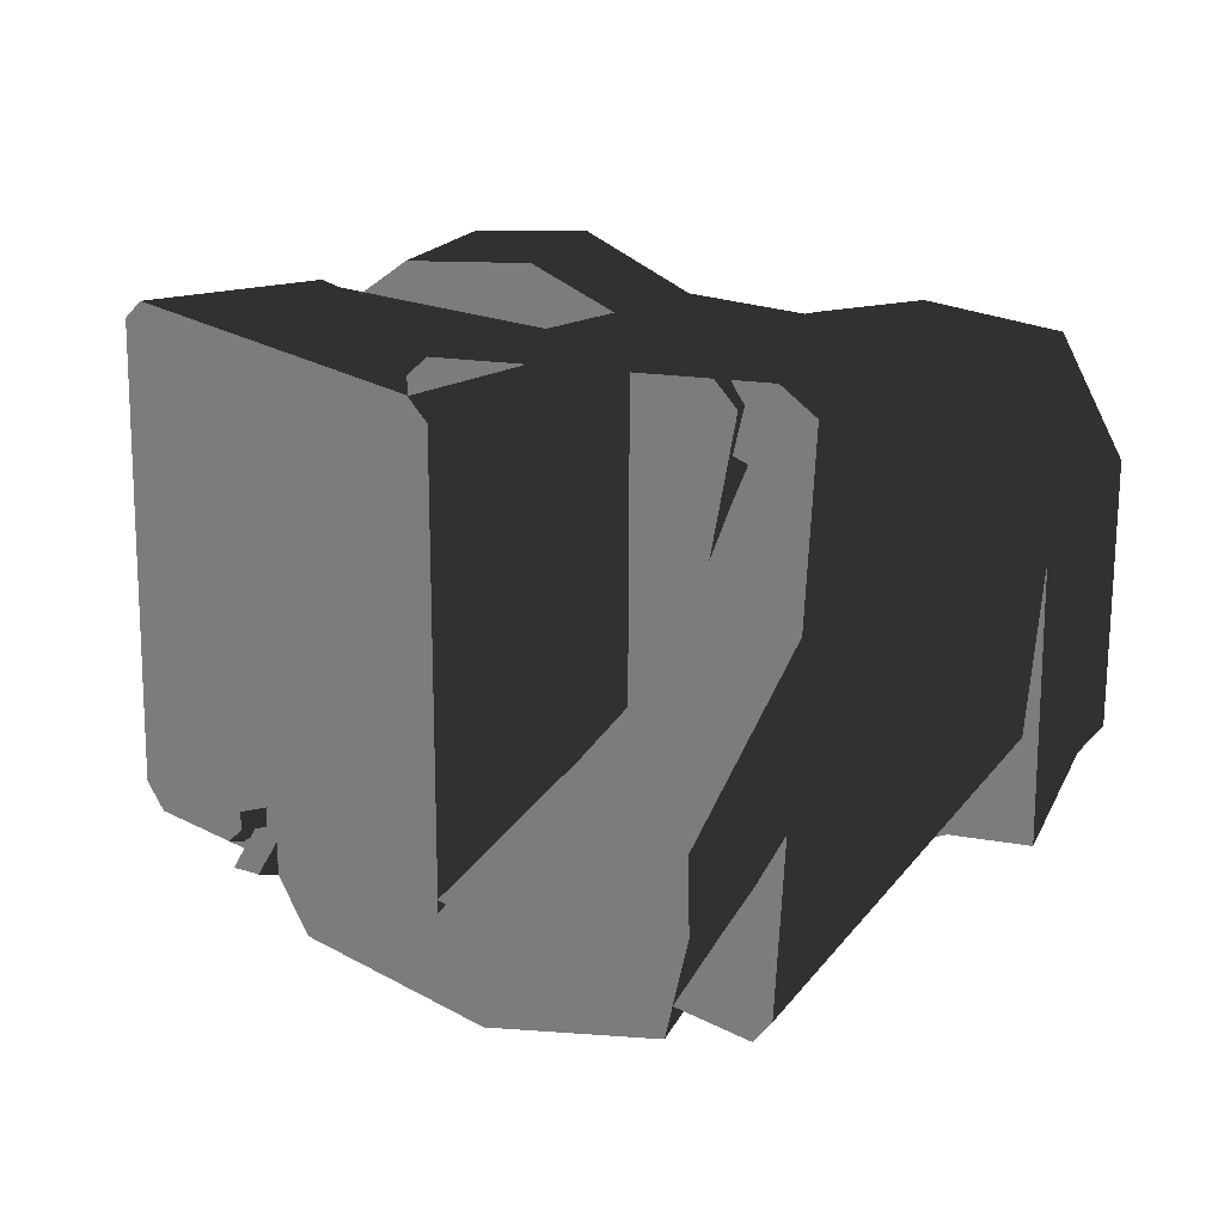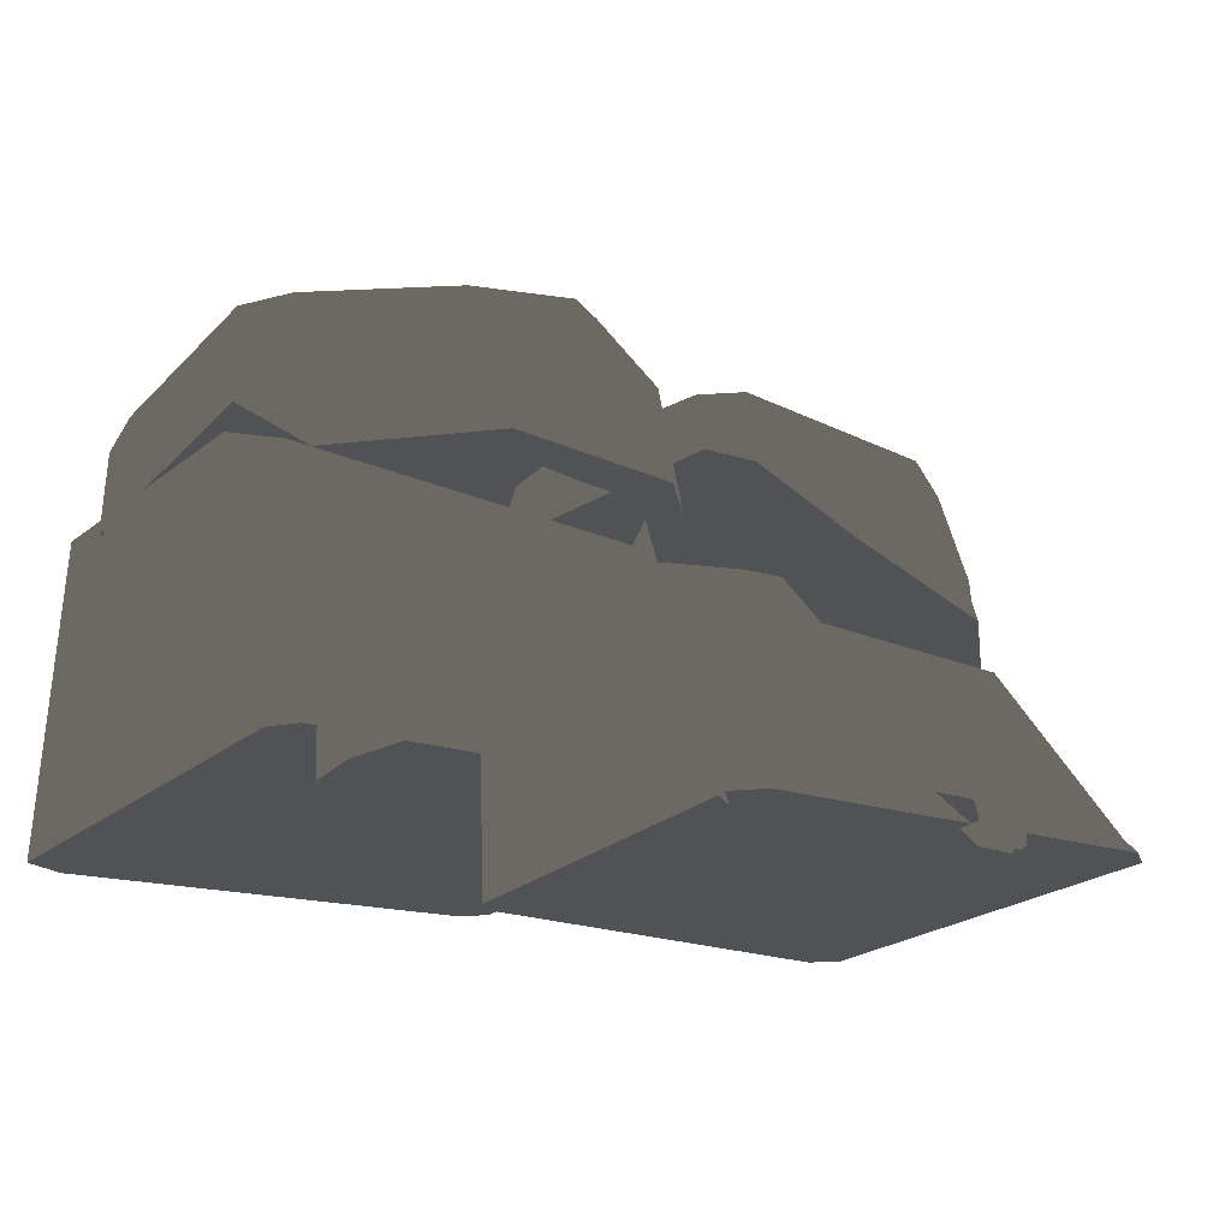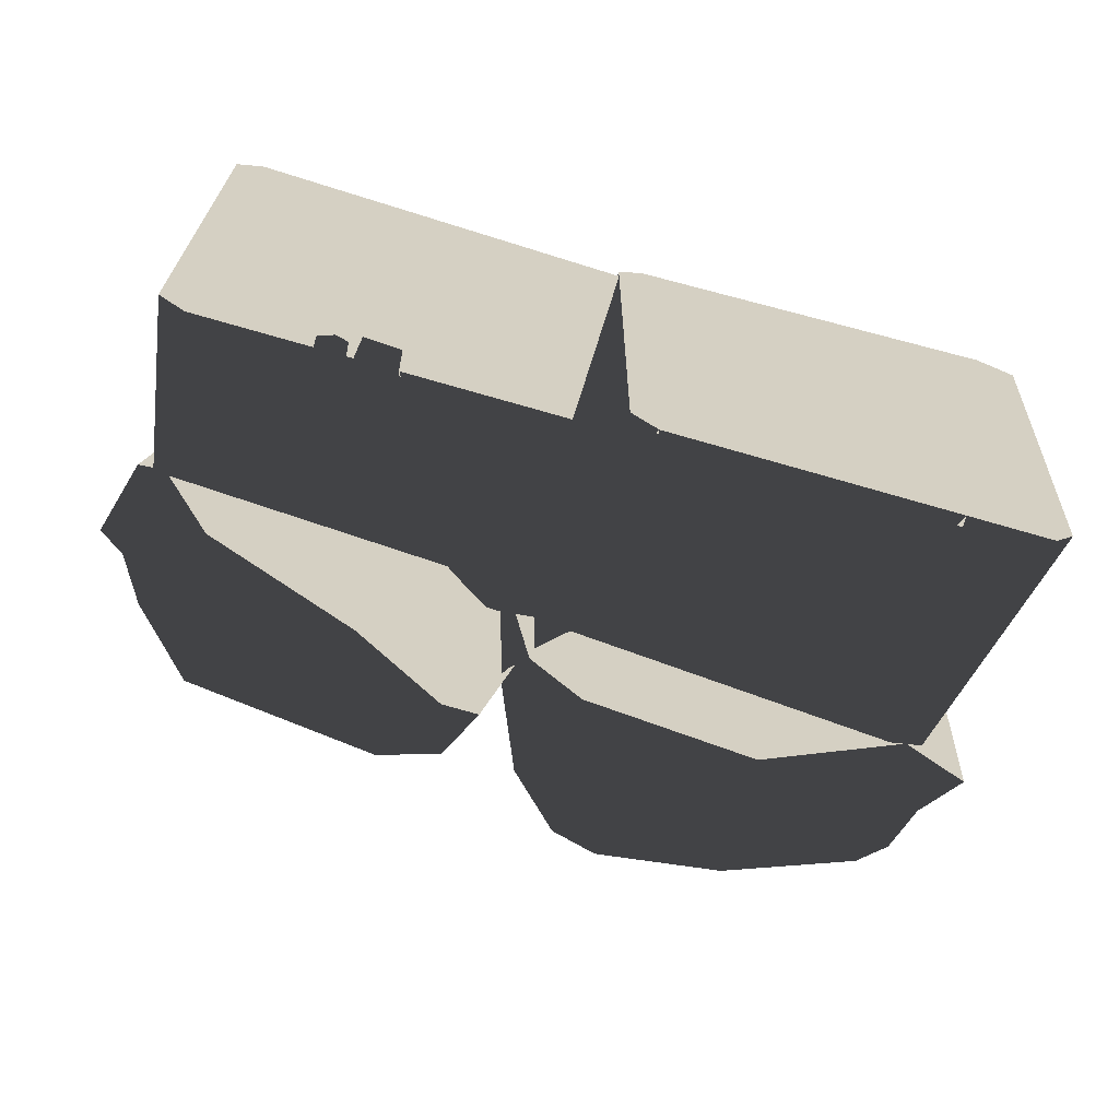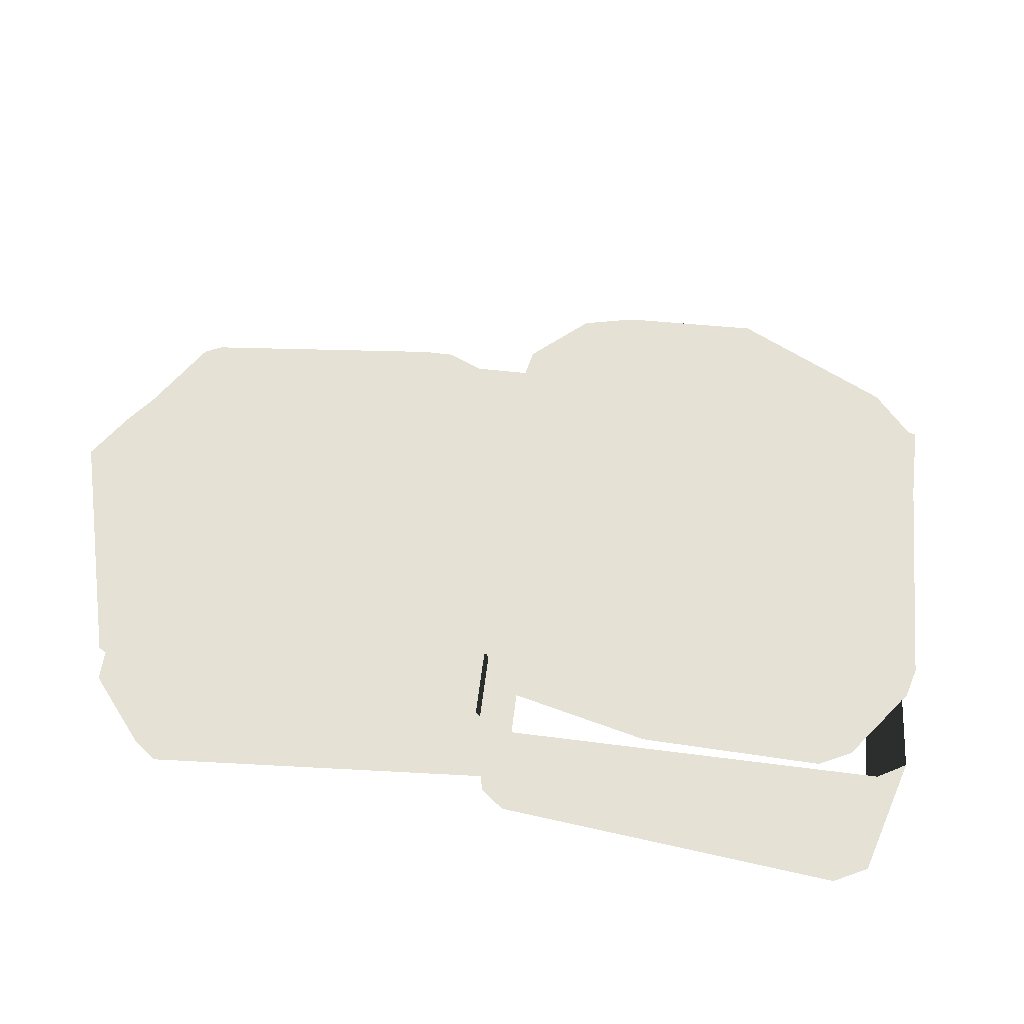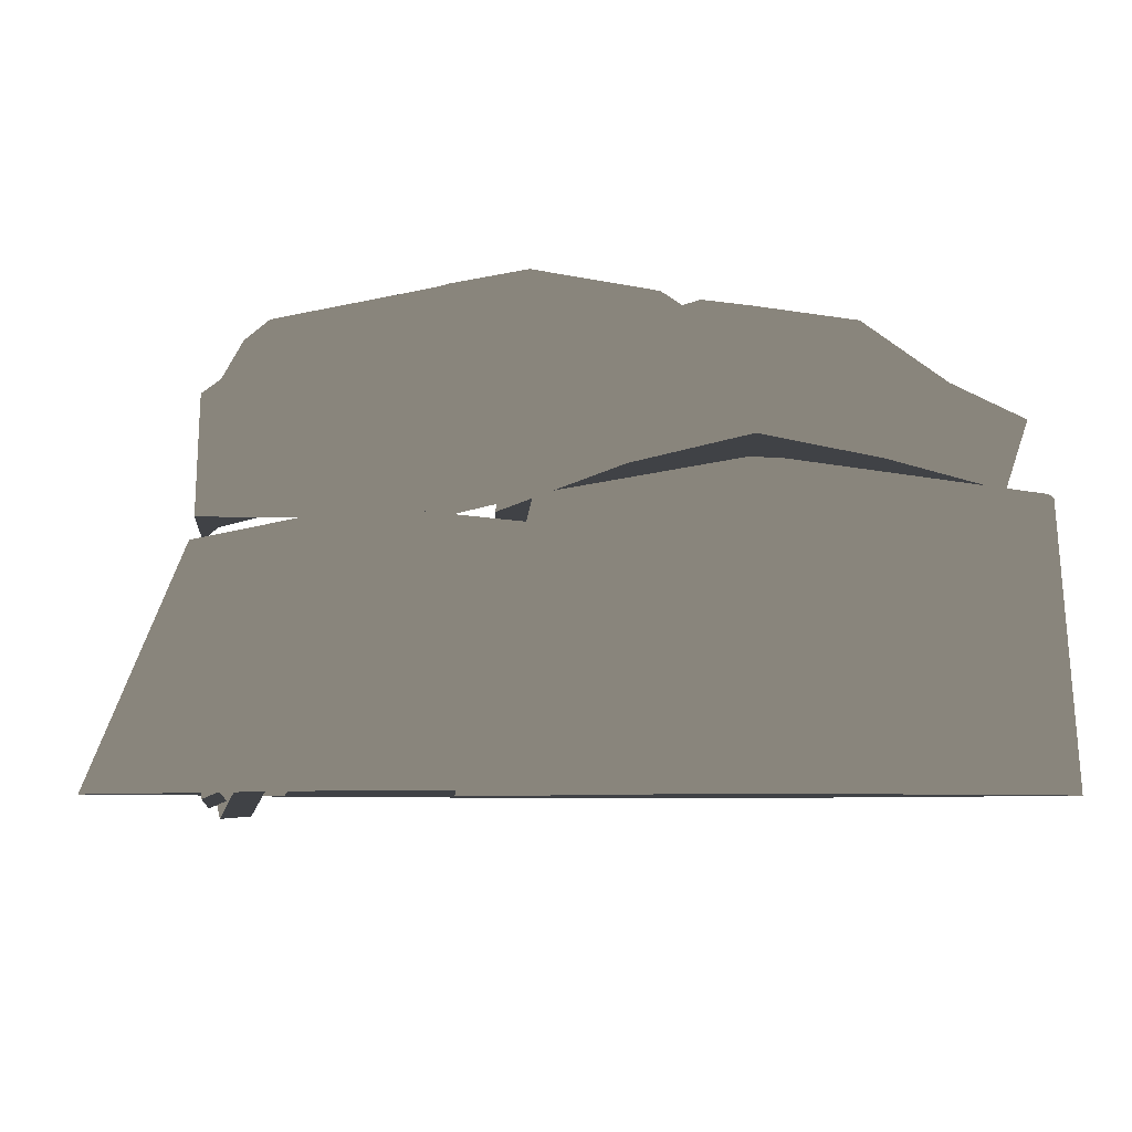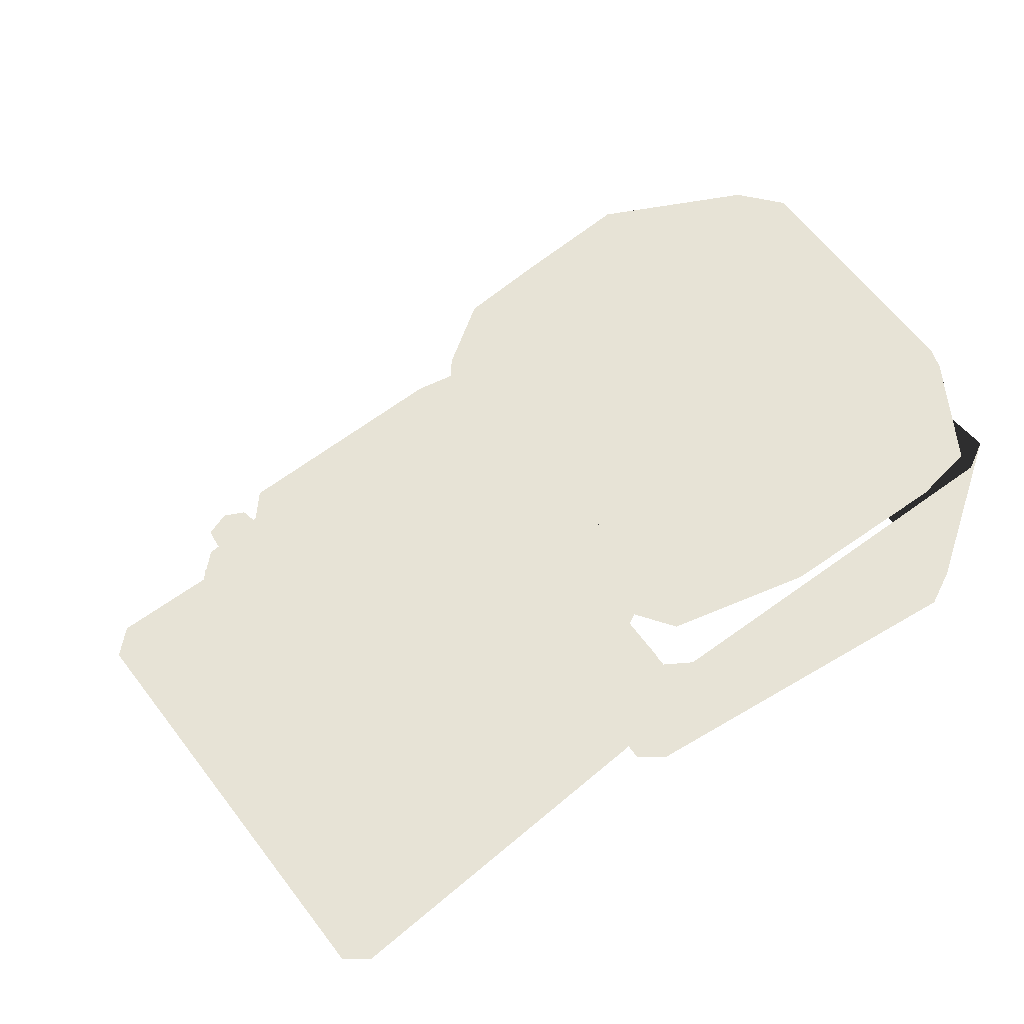
<metadata>
{"format":"obj","ext":"obj","renderer":"f3d","projection":"perspective","resolution":1024,"background":"white","views":[{"elev":17.1,"azim":46.2,"up":"+Z"},{"elev":-20.8,"azim":149.7,"up":"+Y"},{"elev":-66.5,"azim":-16.5,"up":"+Z"},{"elev":64.6,"azim":7.3,"up":"+Y"},{"elev":-6.2,"azim":-39.1,"up":"+Y"},{"elev":62.8,"azim":-36.4,"up":"+Y"}]}
</metadata>
<code>
g wall_2_S5
v -1.547 0.6303 0.5553
v -0.4988 0.002503 0.5187
v -1.547 0.002503 0.5959
v -1.547 0.002503 0.5959
v -1.618 0.6303 0.5672
v -1.547 0.6303 0.5553
v -1.618 0.6303 0.5672
v -1.547 0.002503 0.5959
v -1.618 0.002503 0.5429
v -0.4255 0.8421 0.6533
v 0.6258 0.002503 0.7174
v -0.4255 0.002503 0.6167
v -1.177 0.118 -0.8589
v -1.113 0.1552 -0.8663
v -1.186 0.2104 -0.7559
v -1.167 0.2286 -0.7805
v -1.069 0.234 -0.7747
v -1.173 0.2198 -0.7449
v -1.186 0.2104 -0.7559
v -1.065 0.2268 -0.7377
v -1.053 0.2173 -0.7489
v -1.048 0.1242 -0.8529
v -1.066 -0.05442 -0.7967
v -1.07 0.02123 -0.7121
v -1.113 0.1552 -0.8663
v -1.167 0.2286 -0.7805
v -1.186 0.2104 -0.7559
v -0.4988 0.002503 0.5187
v -1.547 0.6303 0.5553
v -0.4989 0.6303 0.5553
v -0.4281 0.6303 0.5115
v -0.4281 0.002503 0.4657
v -0.4281 0.6303 0.5115
v -0.4281 0.002503 -0.7171
v -0.4281 0.002503 0.4657
v -0.4281 0.6257 -0.3522
v -0.4989 0.6257 -0.4066
v -0.4989 0.002503 -0.7829
v -1.441 0.55 -0.3103
v -1.568 0.002503 -0.7829
v -1.639 0.002503 -0.7171
v -1.618 0.6303 0.5672
v -1.618 0.002503 0.5429
v -1.587 0.6303 -0.256
v -1.441 0.55 -0.3103
v -1.568 0.002503 -0.7829
v -1.593 1.051 0.05834
v -1.402 1.156 0.5831
v -1.487 1.078 0.505
v -1.553 1.109 -0.06416
v -1.169 1.226 0.5822
v -1.375 1.214 -0.2318
v -0.6268 1.279 0.4332
v -0.565 1.284 0.3647
v -0.7046 1.277 -0.1711
v -0.82 1.285 -0.2369
v -0.6497 1.215 -0.2632
v -0.3924 0.9701 0.3514
v -0.4806 1.225 0.3835
v -0.5967 1.013 -0.3772
v -0.7639 1.173 -0.3327
v -0.708 0.9791 -0.4422
v -1.367 1.067 -0.3321
v -0.9784 0.8195 -0.4776
v -1.41 0.691 -0.419
v -1.559 0.6286 -0.236
v -1.623 0.9453 -0.1264
v -1.638 0.6734 -0.1433
v -1.549 0.9587 0.5944
v -1.429 0.6134 0.5554
v -1.705 0.9498 -0.004851
v -1.559 0.6286 -0.236
v -1.623 0.9453 -0.1264
v -0.3924 0.9701 0.3514
v -0.5831 1.232 0.483
v -0.4806 1.225 0.3835
v -0.4762 0.9318 0.4582
v -0.9411 0.7785 0.6749
v -1.079 1.104 0.7076
v -1.291 0.6551 0.6537
v -1.414 1 0.6821
v -1.429 0.6134 0.5554
v -1.414 1 0.6821
v -1.291 0.6551 0.6537
v -1.549 0.9587 0.5944
v -1.079 1.104 0.7076
v -0.6268 1.279 0.4332
v -0.5831 1.232 0.483
v -1.169 1.226 0.5822
v -1.402 1.156 0.5831
v -1.414 1 0.6821
v -0.565 1.284 0.3647
v -0.5831 1.232 0.483
v -0.6268 1.279 0.4332
v -0.4806 1.225 0.3835
v -0.7046 1.277 -0.1711
v -0.4806 1.225 0.3835
v -0.565 1.284 0.3647
v -0.6497 1.215 -0.2632
v -0.6497 1.215 -0.2632
v -0.82 1.285 -0.2369
v -0.7639 1.173 -0.3327
v -0.7046 1.277 -0.1711
v -0.82 1.285 -0.2369
v -1.367 1.067 -0.3321
v -0.7639 1.173 -0.3327
v -1.375 1.214 -0.2318
v -1.553 1.109 -0.06416
v -1.623 0.9453 -0.1264
v -1.593 1.051 0.05834
v -1.705 0.9498 -0.004851
v -1.487 1.078 0.505
v -1.705 0.9498 -0.004851
v -1.593 1.051 0.05834
v -1.549 0.9587 0.5944
v -1.549 0.9587 0.5944
v -1.402 1.156 0.5831
v -1.414 1 0.6821
v -1.487 1.078 0.505
v 0.6258 0.002503 0.7174
v -0.4255 0.8421 0.6533
v 0.6258 0.8421 0.6533
v 0.7024 0.8421 0.6095
v 0.7295 0.002503 0.6644
v 0.7024 0.8421 0.6095
v 0.6431 0.002503 -0.6191
v 0.7295 0.002503 0.6644
v 0.6159 0.8421 -0.2133
v 0.5012 0.8132 -0.3086
v 0.5866 0.002503 -0.6849
v -0.4255 0.7399 -0.3086
v -0.4255 0.002503 -0.6849
v -0.4963 0.002503 -0.6191
v -0.4963 0.8421 0.6095
v -0.4963 0.002503 0.5637
v -0.4963 0.8421 -0.2542
v -0.4255 0.7399 -0.3086
v -0.4255 0.002503 -0.6849
v -0.4255 0.002503 0.6167
v -0.4963 0.8421 0.6095
v -0.4255 0.8421 0.6533
v -0.4963 0.002503 0.5637
v 0.07725 1.295 0.4591
v 0.6465 1.117 0.382
v 0.4869 1.152 0.4525
v 0.5196 1.166 -0.353
v 0.6203 1.147 -0.2595
v 0.1384 1.221 -0.4972
v -0.1899 1.3 -0.4379
v -0.3601 1.319 0.294
v -0.3046 1.319 -0.3404
v -0.2621 1.3 0.3869
v -0.342 1.209 0.5755
v -0.02548 0.8807 0.6408
v -0.4194 0.917 0.563
v 0.04649 1.139 0.6633
v 0.4626 0.8388 0.6358
v 0.5247 1.041 0.666
v 0.7046 0.7802 0.3797
v 0.6893 1.012 0.3963
v 0.6529 1.005 -0.2813
v 0.7046 0.7802 0.3797
v 0.6893 1.012 0.3963
v 0.6871 0.8064 -0.4445
v 0.5115 0.9554 -0.3993
v 0.4978 0.7378 -0.4529
v 0.102 1.018 -0.5838
v 0.08991 0.7988 -0.6488
v -0.3223 1.097 -0.53
v -0.3787 0.7942 -0.5789
v -0.5175 0.8047 -0.4018
v -0.4876 1.236 0.2933
v -0.5981 0.8572 0.2675
v -0.4609 1.148 -0.3787
v -0.3787 0.7942 -0.5789
v -0.3223 1.097 -0.53
v -0.5981 0.8572 0.2675
v -0.342 1.209 0.5755
v -0.4194 0.917 0.563
v -0.4876 1.236 0.2933
v 0.04649 1.139 0.6633
v 0.4869 1.152 0.4525
v 0.5247 1.041 0.666
v 0.07725 1.295 0.4591
v -0.2621 1.3 0.3869
v -0.342 1.209 0.5755
v 0.6465 1.117 0.382
v 0.5247 1.041 0.666
v 0.4869 1.152 0.4525
v 0.6893 1.012 0.3963
v 0.6203 1.147 -0.2595
v 0.6893 1.012 0.3963
v 0.6465 1.117 0.382
v 0.6529 1.005 -0.2813
v 0.6529 1.005 -0.2813
v 0.5196 1.166 -0.353
v 0.5115 0.9554 -0.3993
v 0.6203 1.147 -0.2595
v 0.5196 1.166 -0.353
v 0.102 1.018 -0.5838
v 0.5115 0.9554 -0.3993
v 0.1384 1.221 -0.4972
v -0.1899 1.3 -0.4379
v -0.3223 1.097 -0.53
v -0.3046 1.319 -0.3404
v -0.4609 1.148 -0.3787
v -0.3601 1.319 0.294
v -0.4609 1.148 -0.3787
v -0.3046 1.319 -0.3404
v -0.4876 1.236 0.2933
v -0.4876 1.236 0.2933
v -0.2621 1.3 0.3869
v -0.342 1.209 0.5755
v -0.3601 1.319 0.294
v 0.2024 0.5935 -0.2591
v 0.1839 0.5997 0.03441
v 0.1788 0.5759 -0.4607
v -0.2447 0.6725 -0.06959
v -0.1921 0.5653 -0.5781
v -0.6378 0.6529 -0.4972
v -0.7126 0.6786 -0.121
v -0.69 0.6648 -0.4003
v 0.4012 0.002258 -0.5111
v 0.2528 0.5221 0.03519
v 0.2649 0.5159 -0.2158
v 0.3956 0.002258 -0.3235
v -0.269 0.002258 -0.9569
v -0.6818 0.613 -0.5831
v -0.9418 0.002249 -0.9439
v -0.1929 0.5109 -0.6571
v 0.2213 0.5116 -0.533
v 0.3289 0.002267 -0.7717
v 0.4012 0.002258 -0.5111
v 0.2649 0.5159 -0.2158
v -1.059 0.002258 -0.8147
v -0.8024 0.6384 -0.1518
v -1.064 0.002258 -0.6272
v -0.7864 0.6246 -0.3866
v -1.059 0.002258 -0.8147
v -0.6818 0.613 -0.5831
v -0.7864 0.6246 -0.3866
v -0.9418 0.002249 -0.9439
v 0.2528 0.5221 0.03519
v 0.2024 0.5935 -0.2591
v 0.2649 0.5159 -0.2158
v 0.1839 0.5997 0.03441
v 0.1788 0.5759 -0.4607
v 0.2649 0.5159 -0.2158
v 0.2024 0.5935 -0.2591
v 0.2213 0.5116 -0.533
v -0.6378 0.6529 -0.4972
v -0.1929 0.5109 -0.6571
v -0.1921 0.5653 -0.5781
v -0.6818 0.613 -0.5831
v -0.7864 0.6246 -0.3866
v -0.6378 0.6529 -0.4972
v -0.69 0.6648 -0.4003
v -0.6818 0.613 -0.5831
v -0.7126 0.6786 -0.121
v -0.7864 0.6246 -0.3866
v -0.69 0.6648 -0.4003
v -0.8024 0.6384 -0.1518
v -1.177 0.118 -0.8589
v -1.186 0.2104 -0.7559
v -1.167 0.01357 -0.7208
v -1.161 -0.06166 -0.8047
v -1.113 0.1552 -0.8663
v -1.066 -0.05442 -0.7967
v -1.179 0.1087 -0.7436
v -1.189 -0.01272 -0.7234
v -1.232 0.01247 -0.6925
v -1.226 0.1383 -0.7064
v -1.264 -0.008588 -0.7299
v -1.267 0.1118 -0.7535
v -1.221 0.08291 -0.7898
v -1.223 -0.03317 -0.7602
v -1.223 -0.03317 -0.7602
v -1.189 -0.01272 -0.7234
v -1.179 0.1087 -0.7436
v -1.221 0.08291 -0.7898
v -1.226 0.1383 -0.7064
v -1.267 0.1118 -0.7535
v 0.1788 0.5759 -0.4607
v -0.1929 0.5109 -0.6571
v 0.2213 0.5116 -0.533
v -0.1921 0.5653 -0.5781
v -0.4281 0.6303 0.5115
v -0.4989 0.6257 -0.4066
v -0.4281 0.6257 -0.3522
v -1.587 0.6303 -0.256
v -1.441 0.55 -0.3103
v -1.547 0.6303 0.5553
v -0.4989 0.6303 0.5553
v -1.618 0.6303 0.5672
v -0.4281 1.015 0.5035
v -0.5002 1.002 0.2383
v -0.2997 1.002 0.1875
v 0.1017 1.002 -0.2258
v 0.5674 1.015 0.5035
v 0.3327 1.002 -0.2051
v 0.5674 1.002 -0.1457
g wall_2_S5_0
f 3 2 1
f 6 5 4
f 9 8 7
f 12 11 10
f 15 14 13
f 17 14 16
f 17 16 18
f 16 19 18
f 18 20 17
f 21 17 20
f 22 14 17
f 22 17 21
f 22 23 14
f 23 22 21
f 21 24 23
f 27 26 25
f 30 29 28
f 30 28 31
f 32 31 28
f 35 34 33
f 36 33 34
f 36 34 37
f 38 37 34
f 37 38 39
f 40 39 38
f 43 42 41
f 44 41 42
f 44 45 41
f 46 41 45
f 49 48 47
f 47 48 50
f 48 51 50
f 51 52 50
f 53 52 51
f 54 52 53
f 54 55 52
f 56 52 55
f 59 58 57
f 60 57 58
f 57 60 61
f 62 61 60
f 61 62 63
f 64 63 62
f 65 63 64
f 65 66 63
f 67 63 66
f 70 69 68
f 71 68 69
f 68 71 72
f 73 72 71
f 76 75 74
f 77 74 75
f 77 75 78
f 79 78 75
f 78 79 80
f 81 80 79
f 84 83 82
f 85 82 83
f 88 87 86
f 89 86 87
f 89 90 86
f 91 86 90
f 94 93 92
f 95 92 93
f 98 97 96
f 99 96 97
f 102 101 100
f 103 100 101
f 106 105 104
f 107 104 105
f 107 105 108
f 109 108 105
f 108 109 110
f 111 110 109
f 114 113 112
f 115 112 113
f 118 117 116
f 119 116 117
f 122 121 120
f 122 120 123
f 124 123 120
f 127 126 125
f 128 125 126
f 128 126 129
f 130 129 126
f 129 130 131
f 132 131 130
f 135 134 133
f 136 133 134
f 136 137 133
f 138 133 137
f 141 140 139
f 142 139 140
f 145 144 143
f 143 144 146
f 146 144 147
f 148 143 146
f 149 143 148
f 150 143 149
f 151 150 149
f 152 143 150
f 155 154 153
f 156 153 154
f 154 157 156
f 158 156 157
f 157 159 158
f 160 158 159
f 163 162 161
f 164 161 162
f 161 164 165
f 166 165 164
f 165 166 167
f 168 167 166
f 167 168 169
f 170 169 168
f 173 172 171
f 174 171 172
f 171 174 175
f 176 175 174
f 179 178 177
f 180 177 178
f 183 182 181
f 184 181 182
f 184 185 181
f 186 181 185
f 189 188 187
f 190 187 188
f 193 192 191
f 194 191 192
f 197 196 195
f 198 195 196
f 201 200 199
f 202 199 200
f 202 200 203
f 204 203 200
f 203 204 205
f 206 205 204
f 209 208 207
f 210 207 208
f 213 212 211
f 214 211 212
f 217 216 215
f 218 216 217
f 219 218 217
f 220 218 219
f 221 218 220
f 222 221 220
f 225 224 223
f 226 223 224
f 229 228 227
f 230 227 228
f 230 231 227
f 232 227 231
f 232 231 233
f 234 233 231
f 237 236 235
f 238 235 236
f 241 240 239
f 242 239 240
f 245 244 243
f 246 243 244
f 249 248 247
f 250 247 248
f 253 252 251
f 254 251 252
f 257 256 255
f 258 255 256
f 261 260 259
f 262 259 260
f 265 264 263
f 263 266 265
f 263 267 266
f 268 266 267
f 271 270 269
f 271 269 272
f 273 271 272
f 272 274 273
f 273 274 275
f 275 276 273
f 279 278 277
f 277 280 279
f 281 279 280
f 280 282 281
f 285 284 283
f 286 283 284
f 289 288 287
f 288 290 287
f 291 290 288
f 290 292 287
f 287 292 293
f 294 292 290
f 297 296 295
f 297 295 298
f 299 298 295
f 300 298 299
f 301 300 299

</code>
